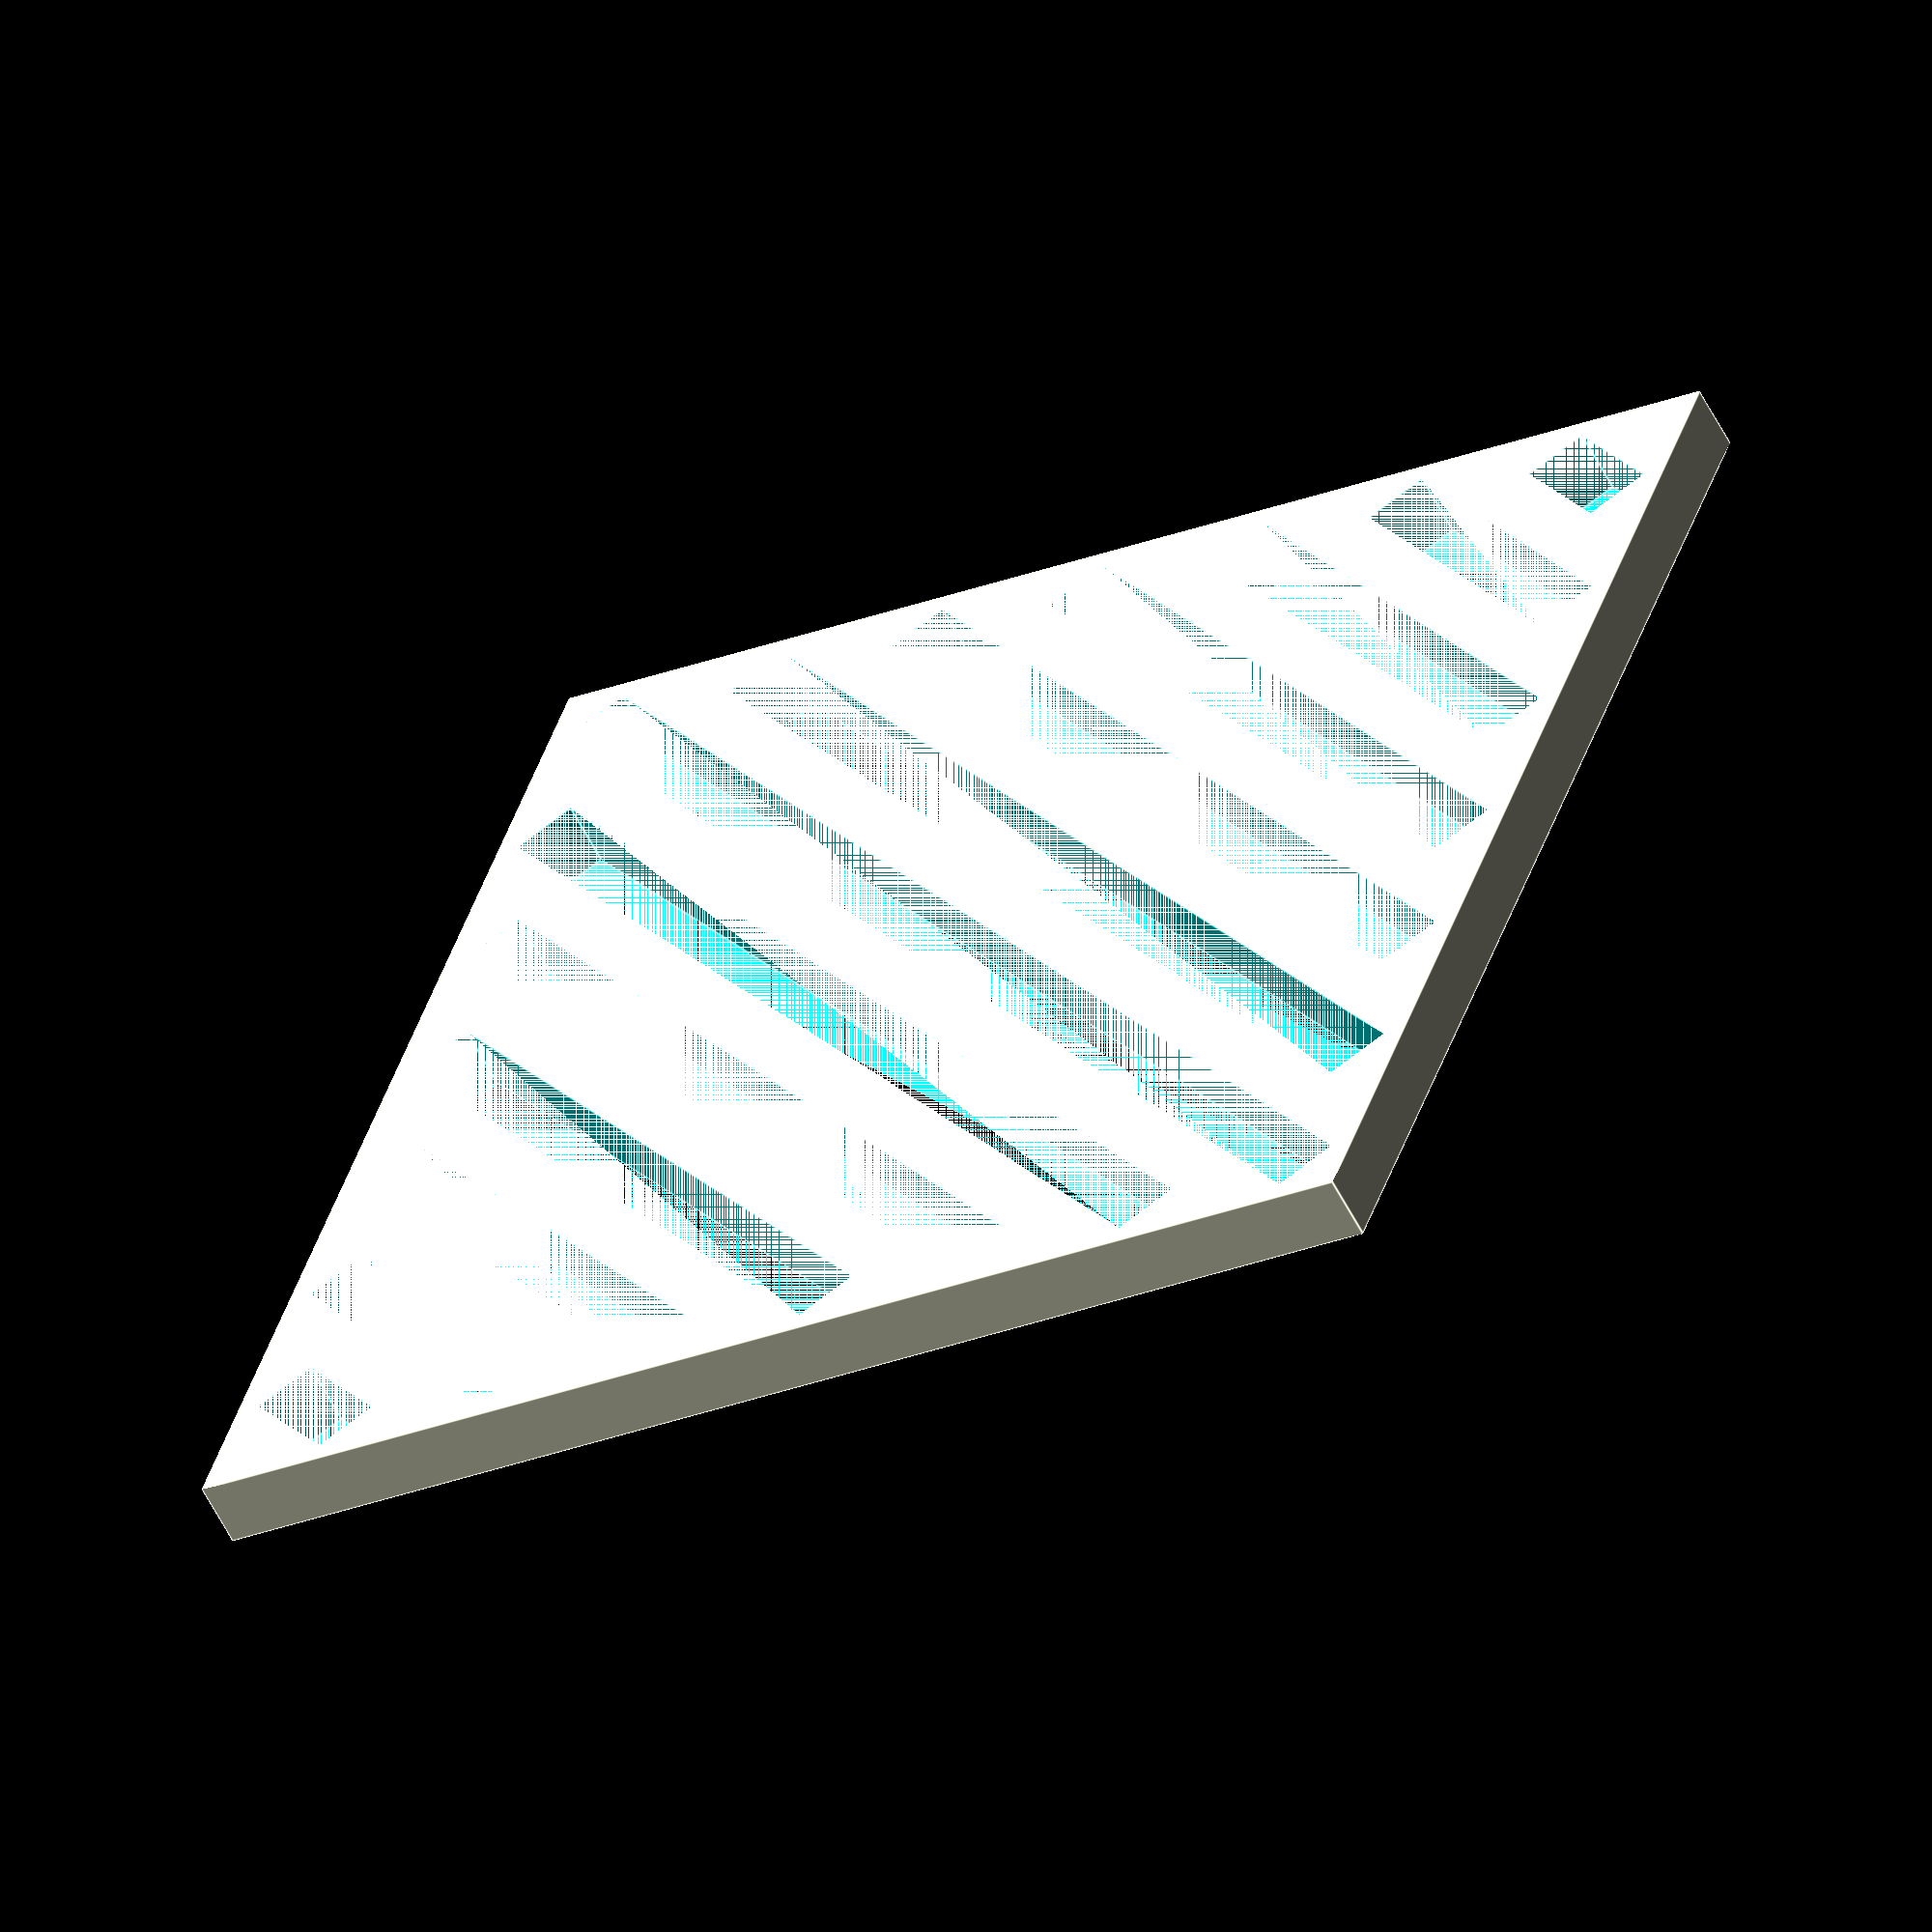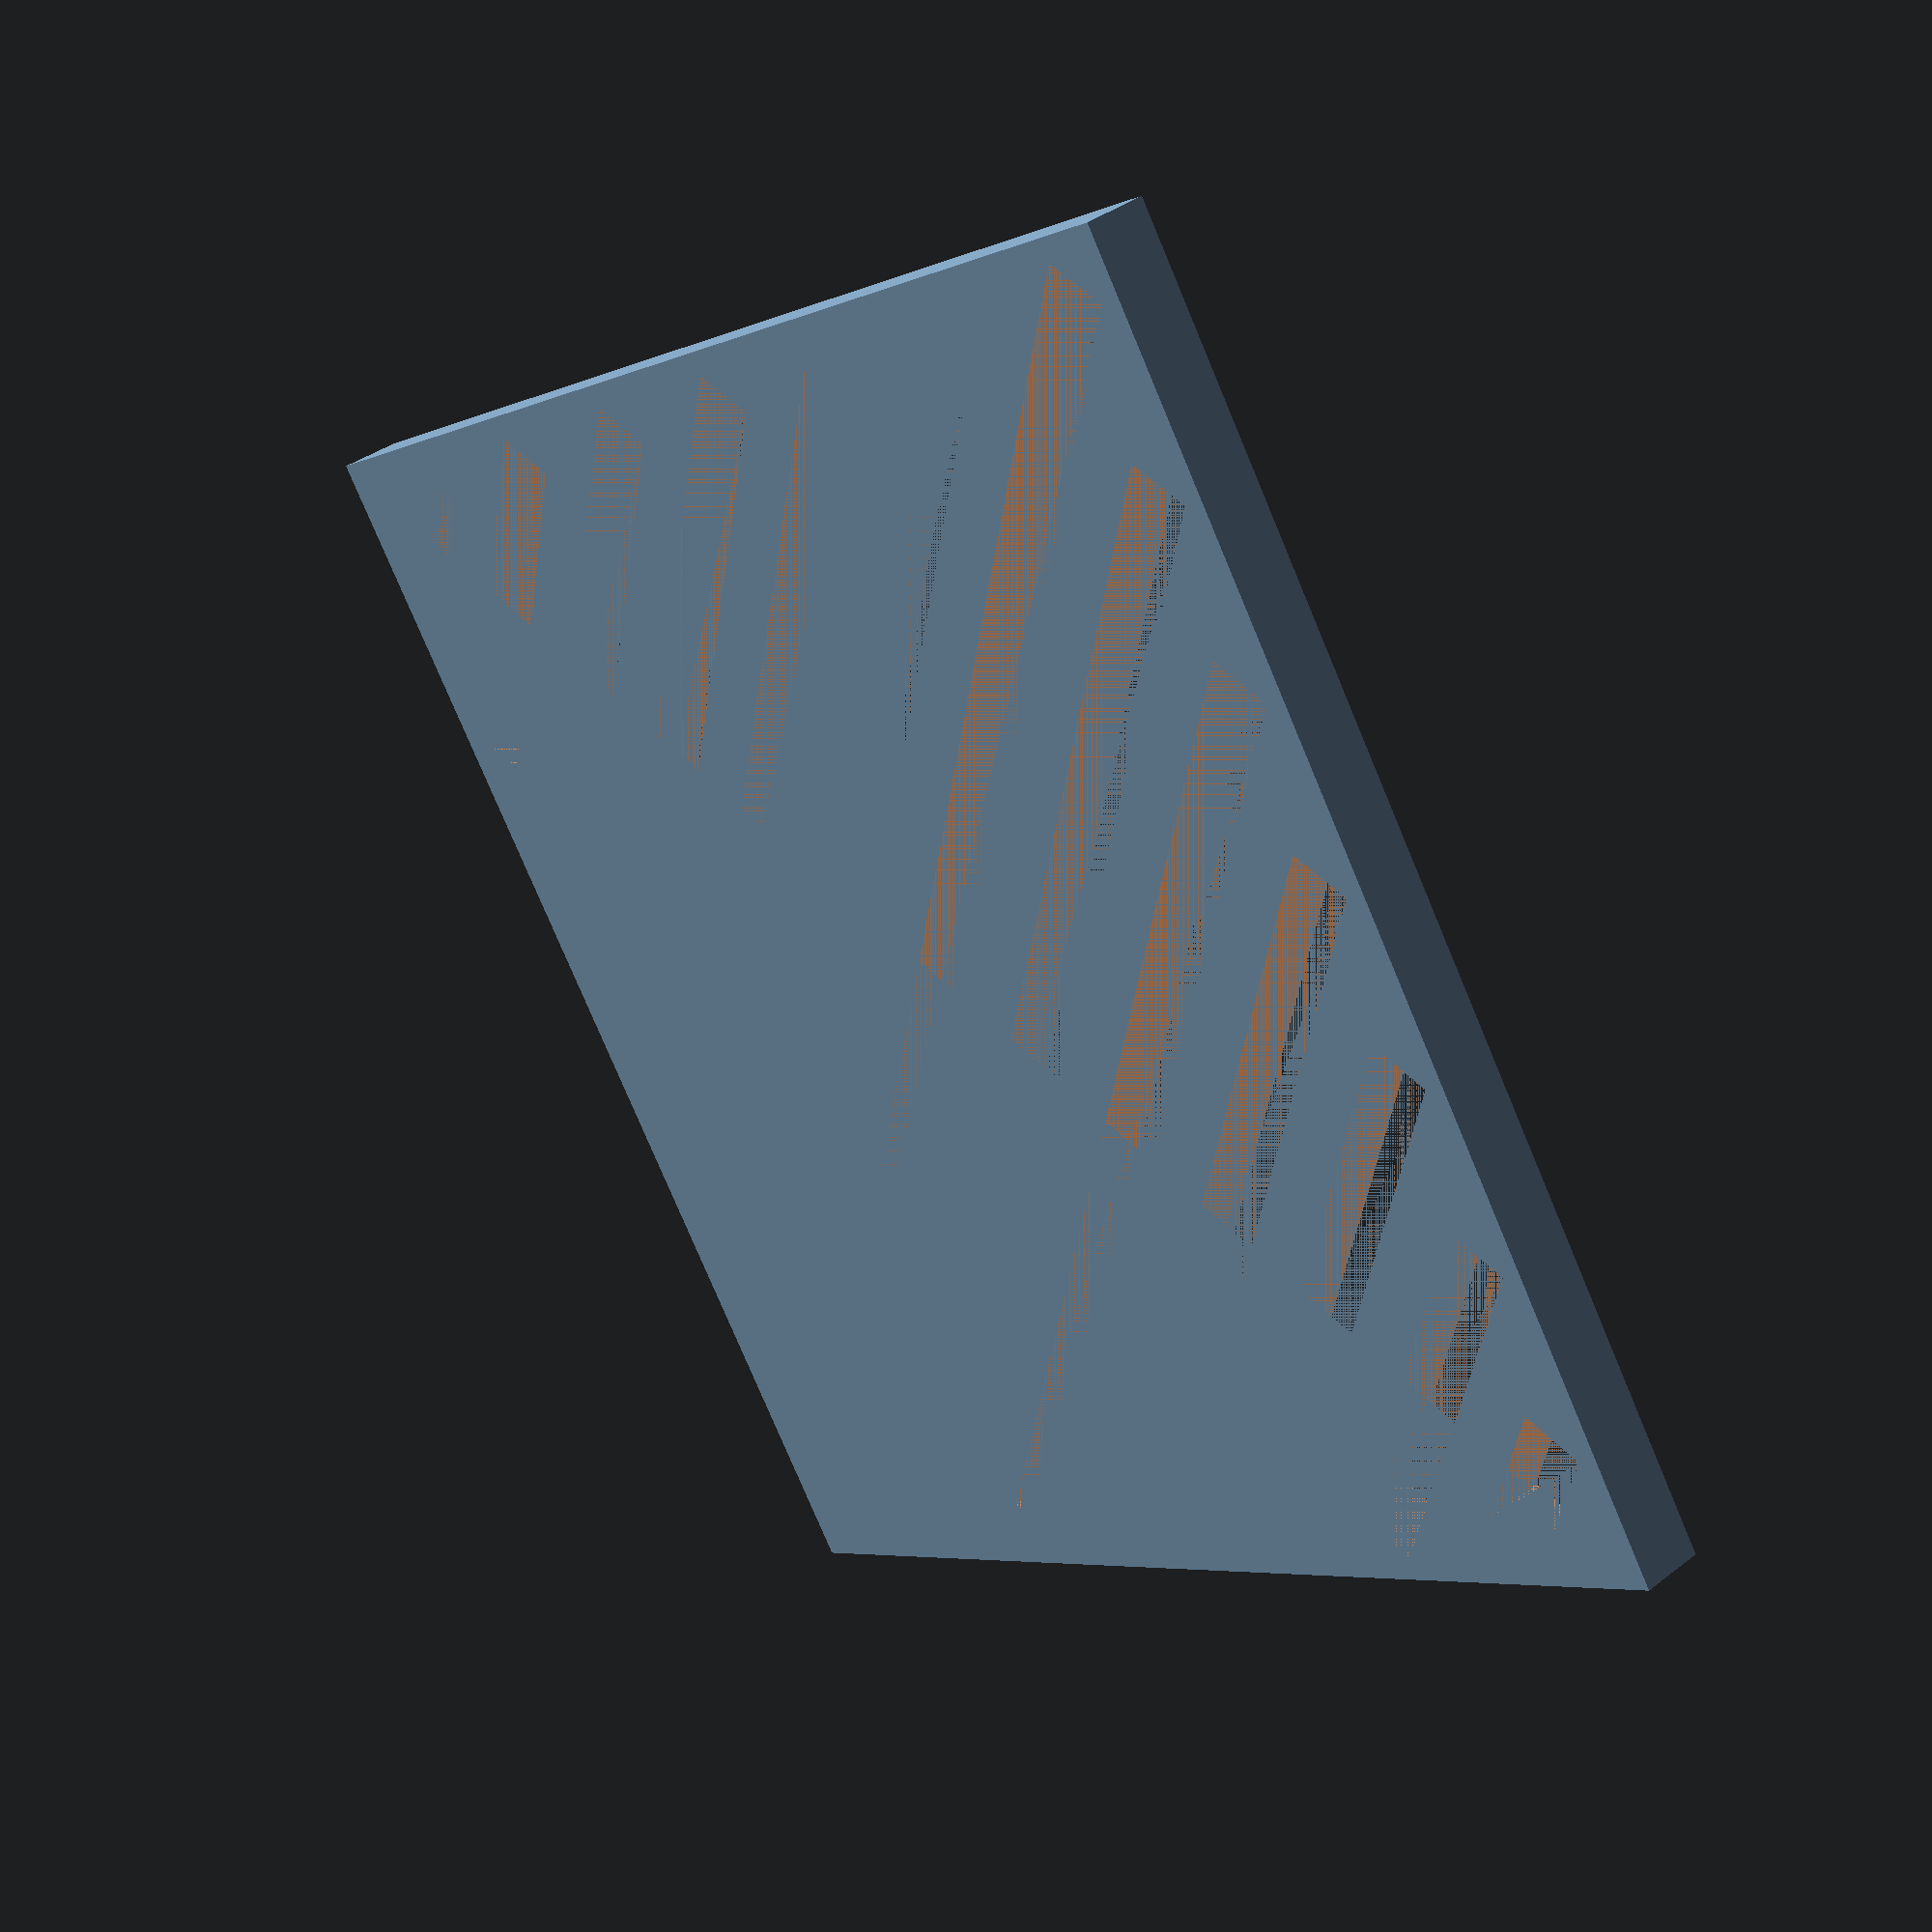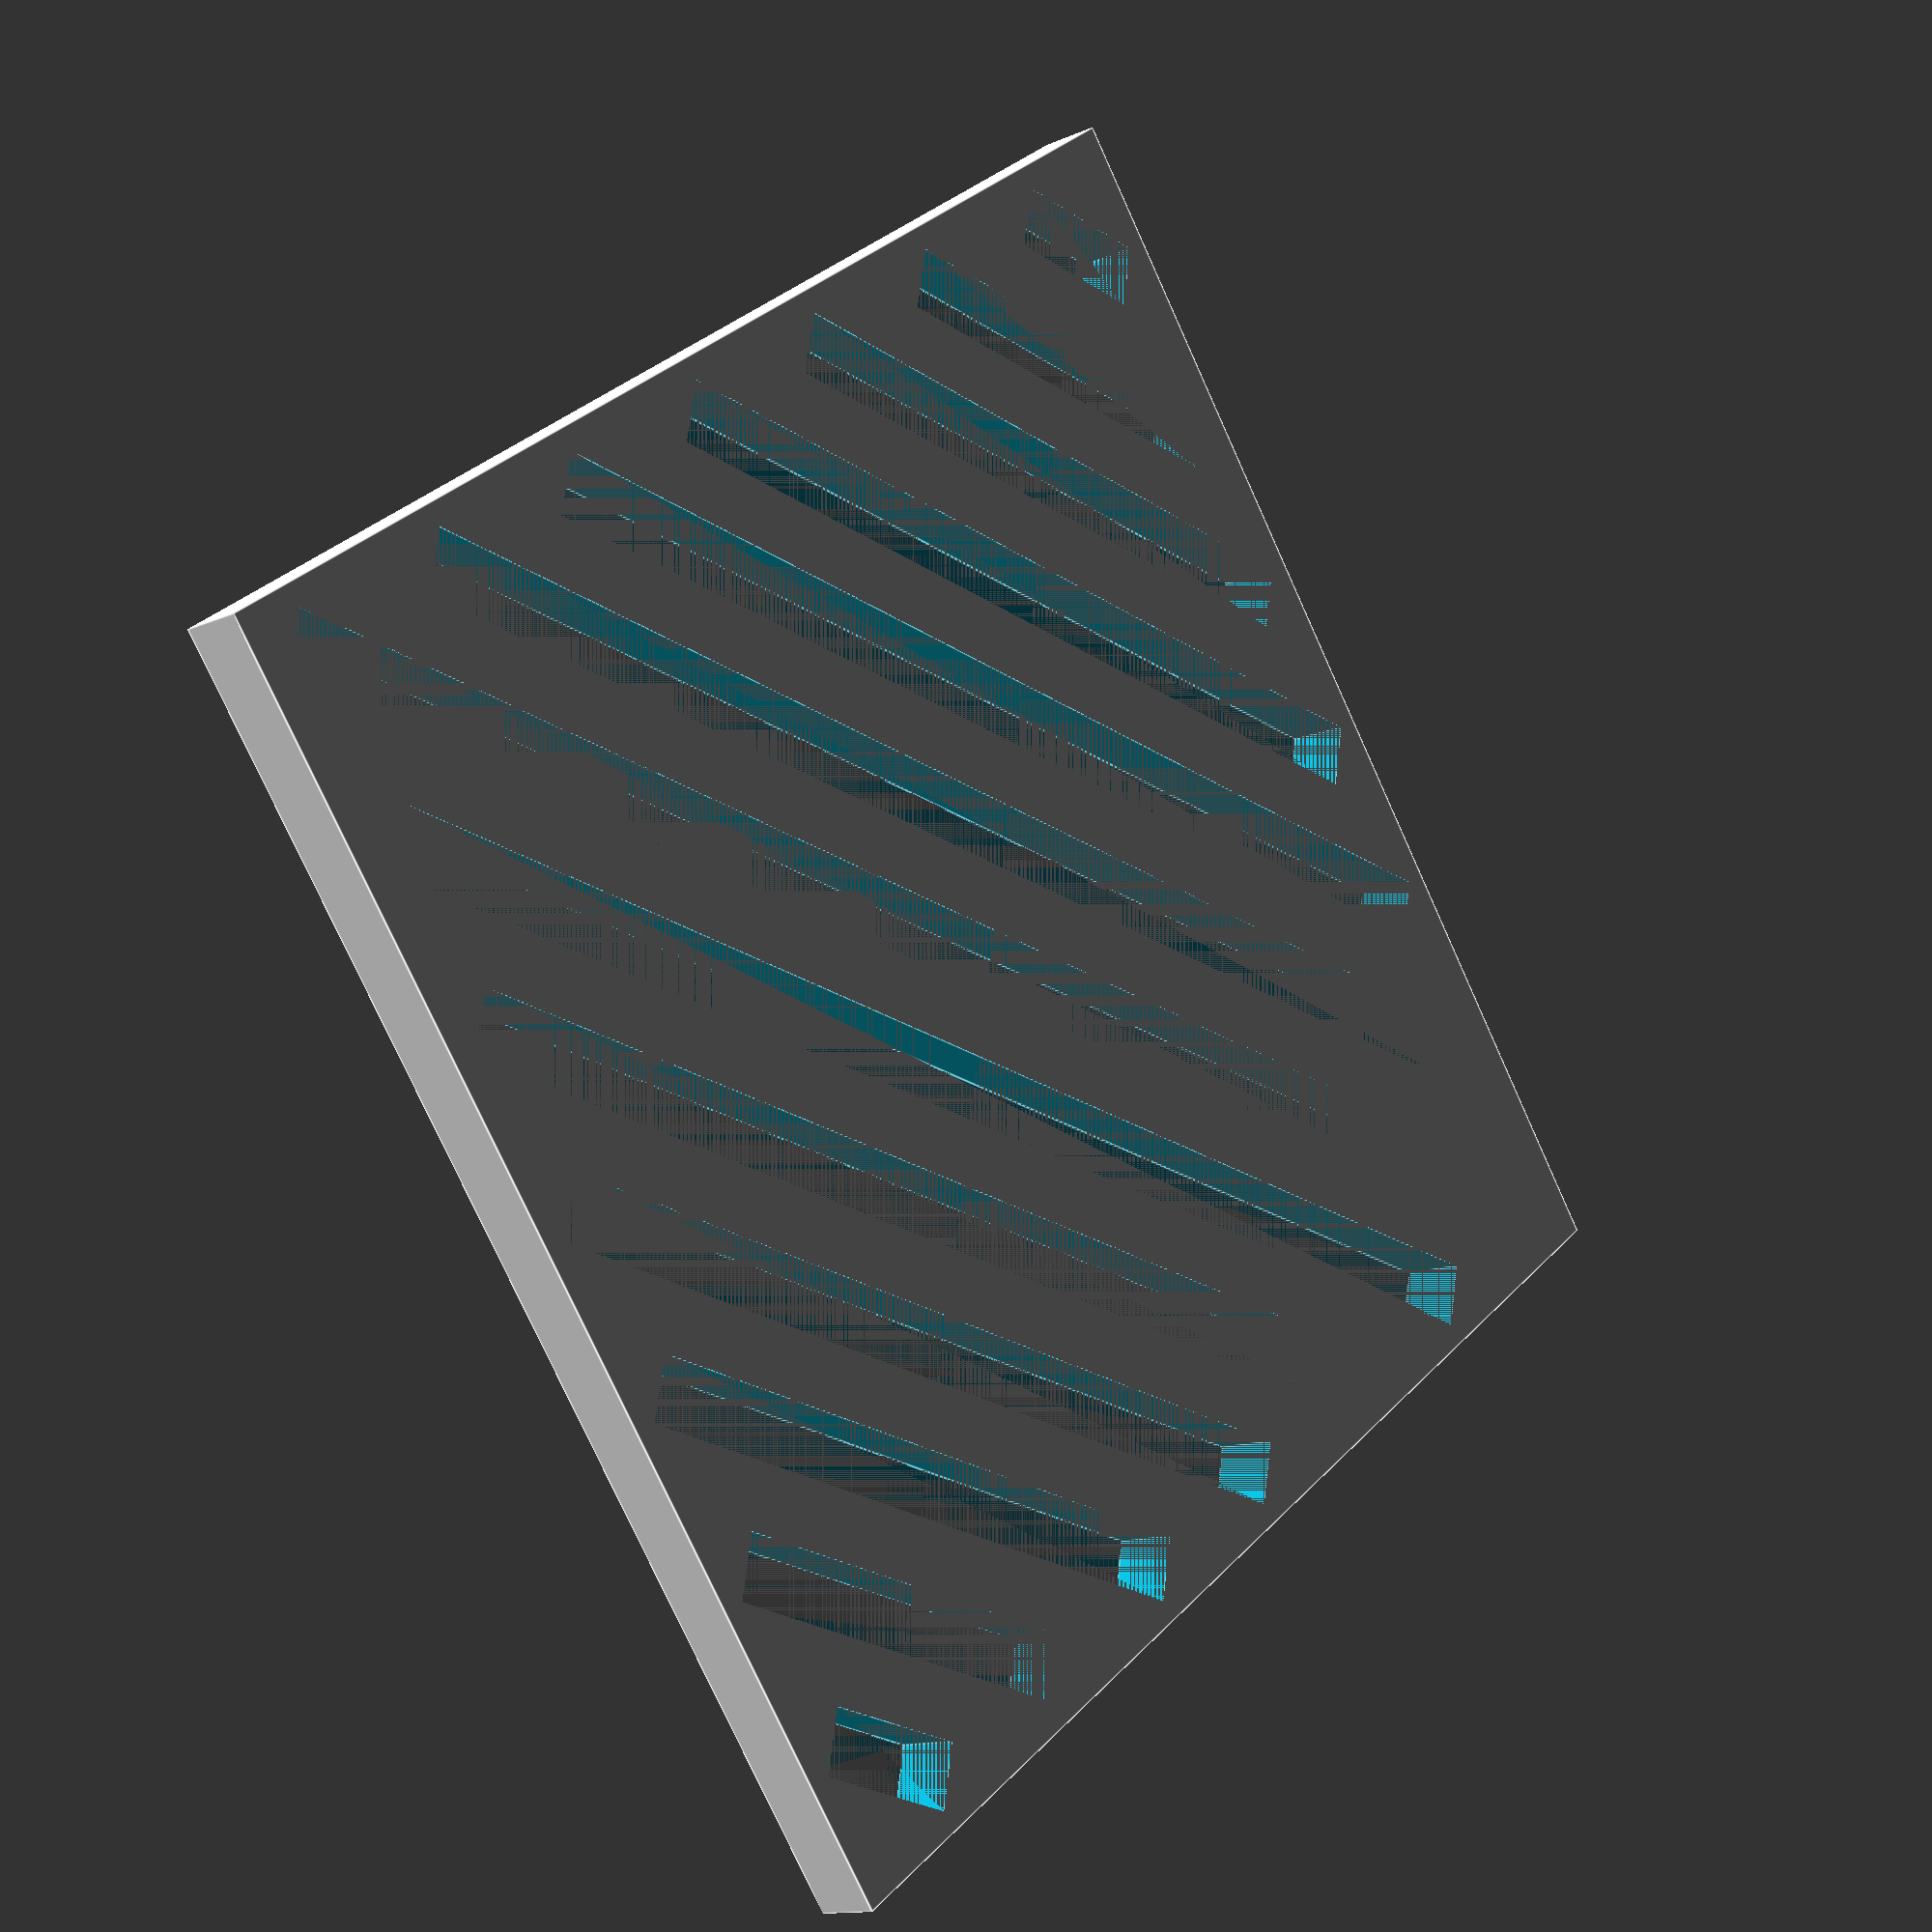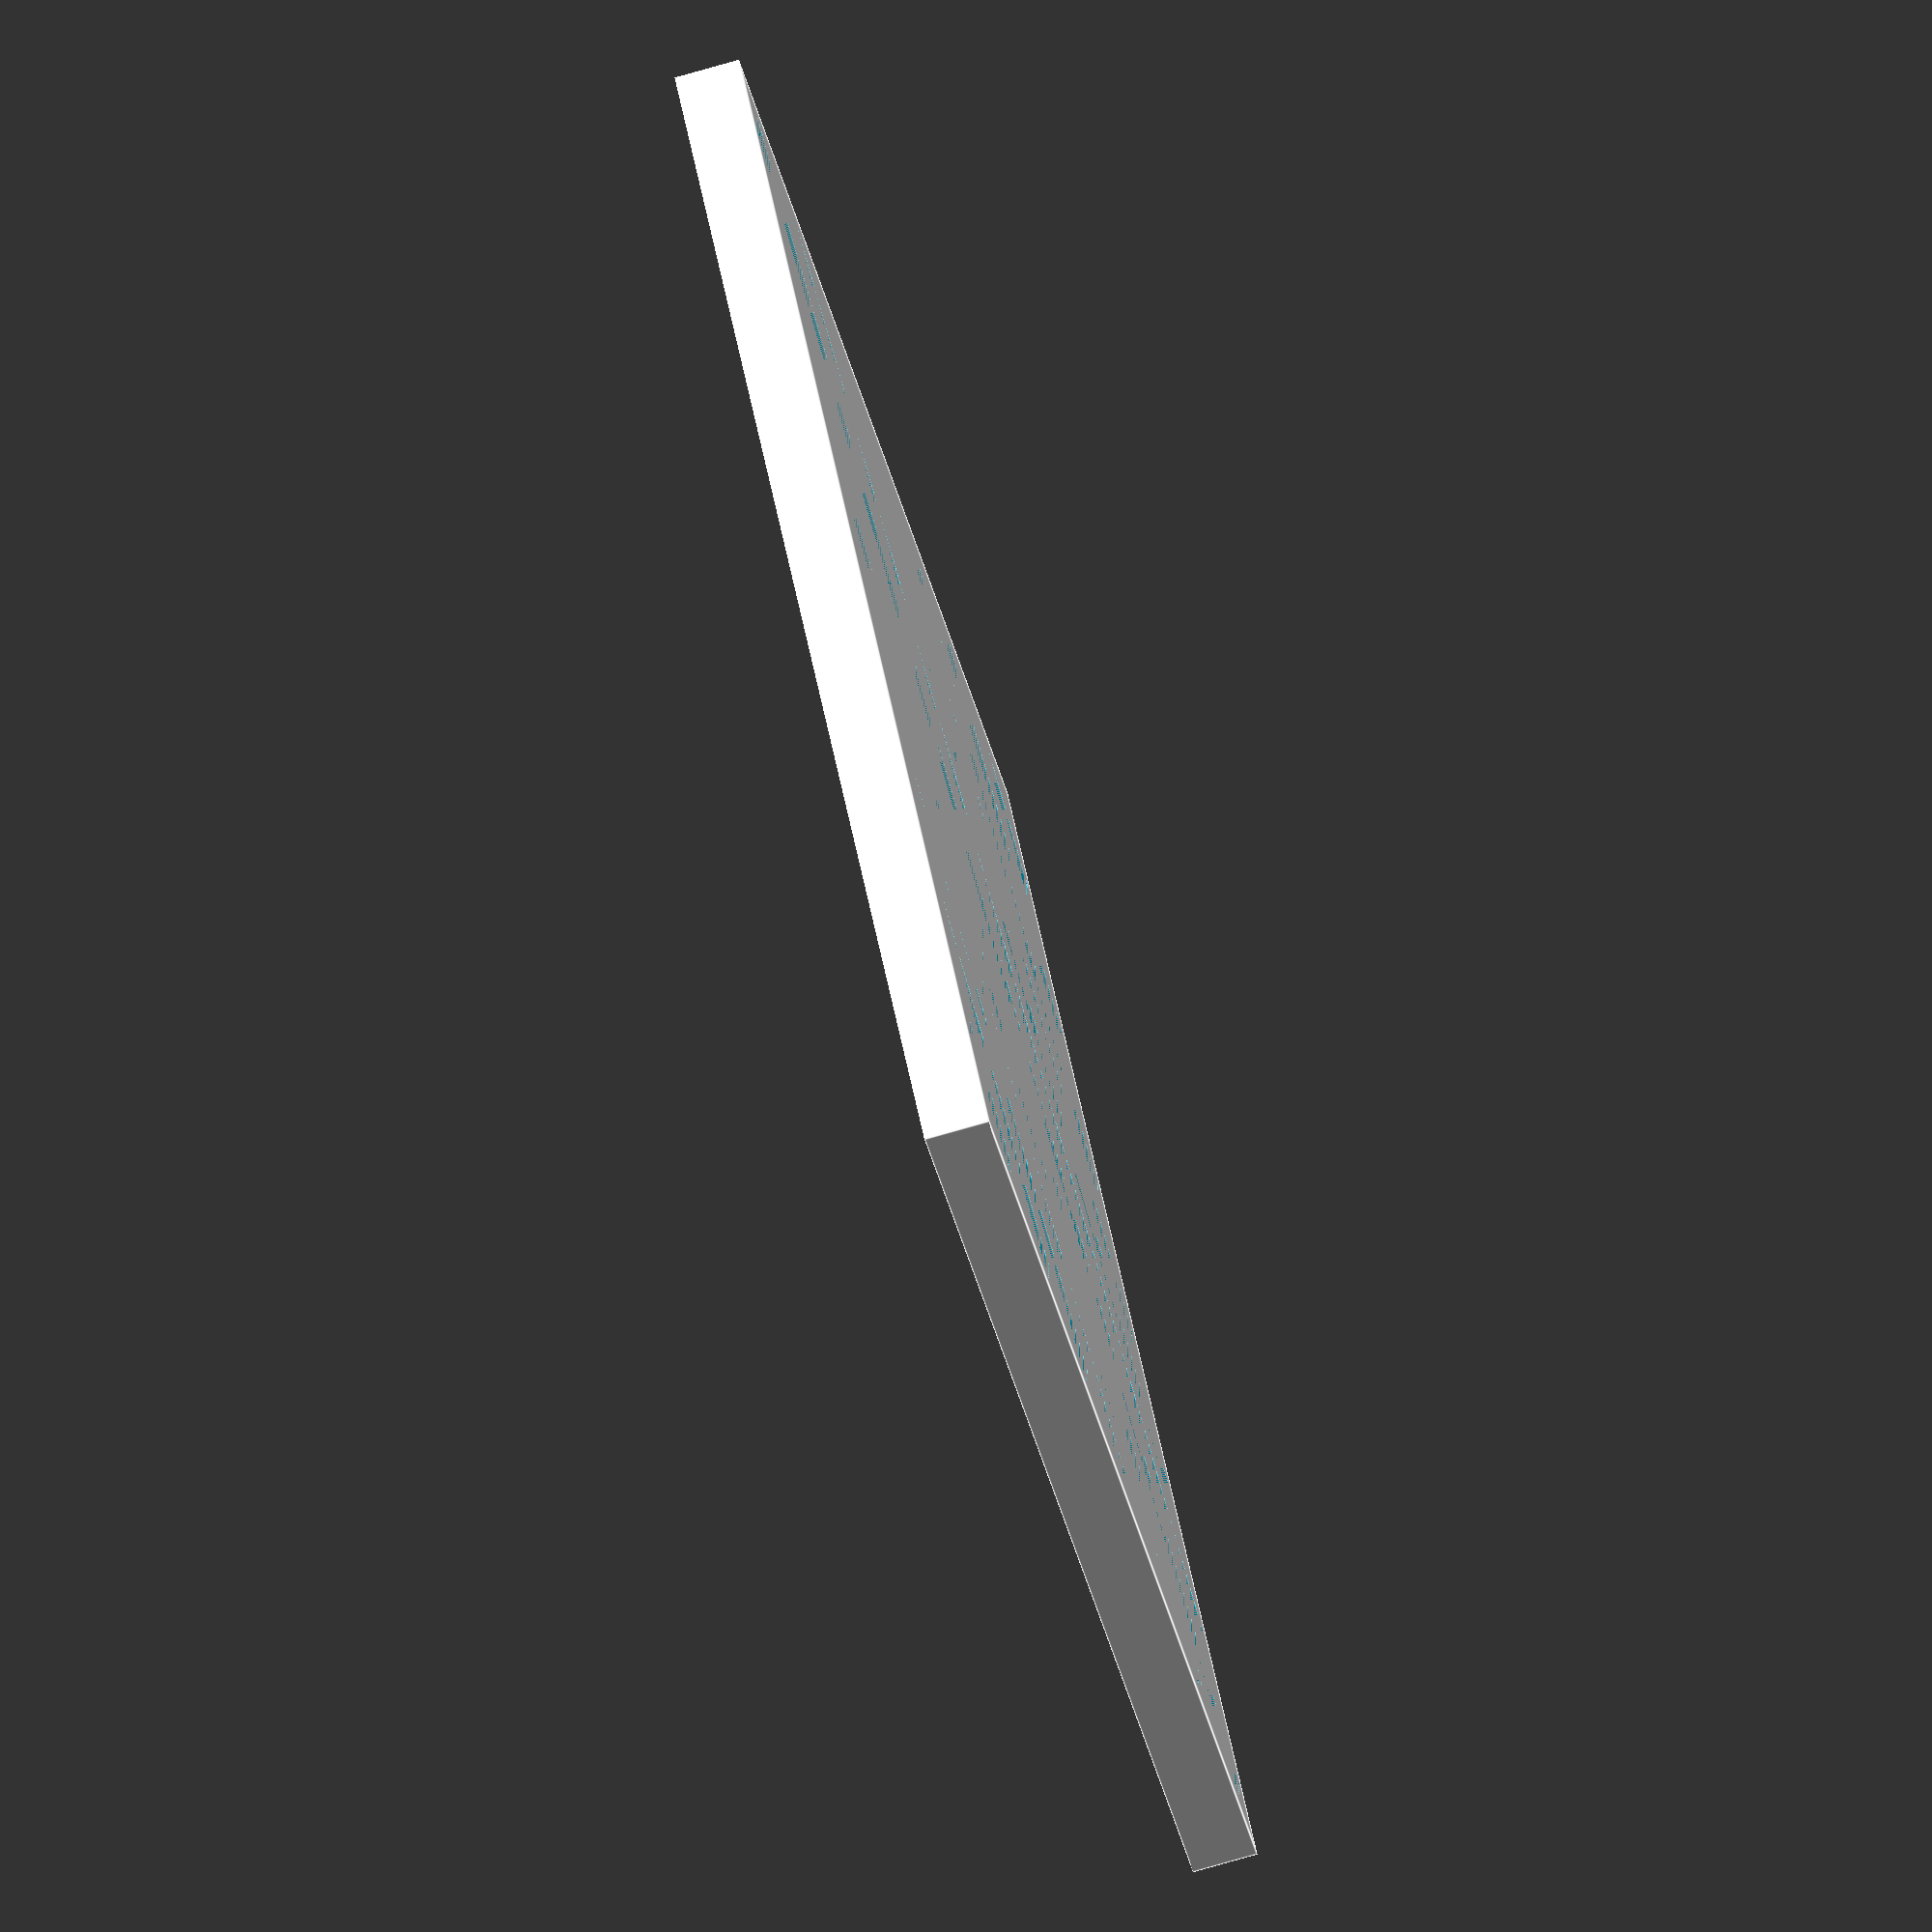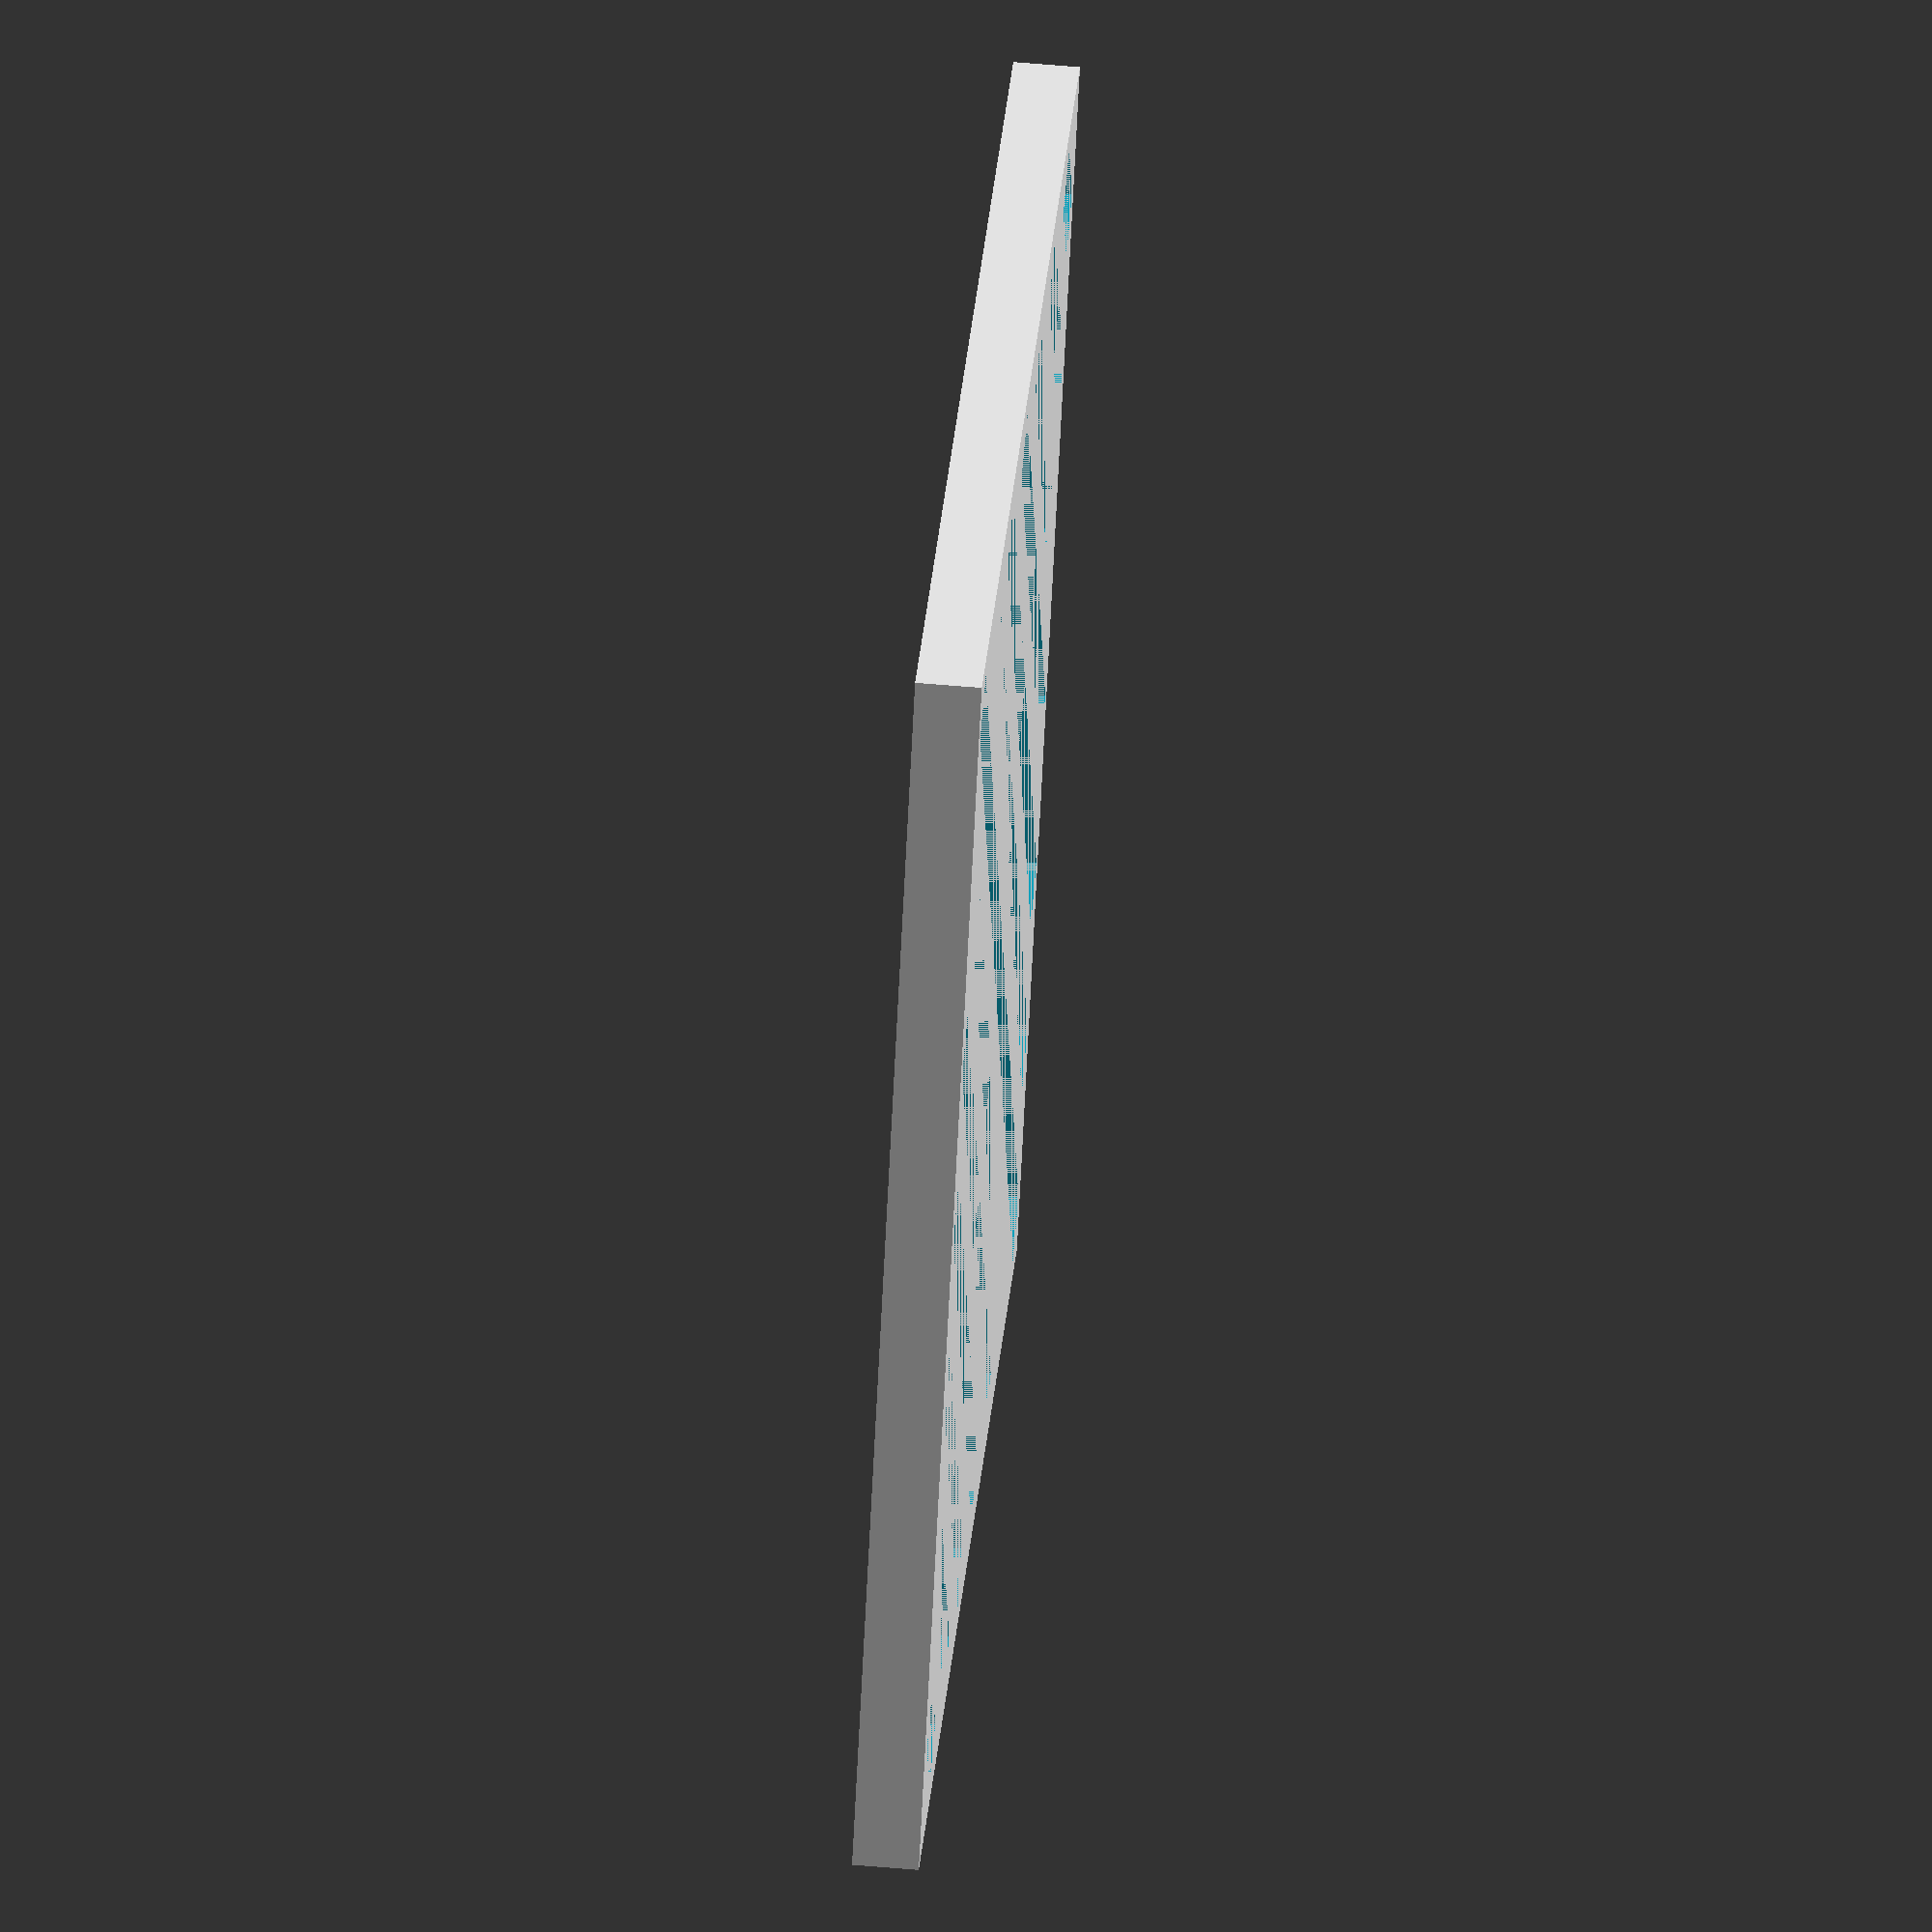
<openscad>
a=100;
b=100;
c=5;
//grill
hw=5;
hw_gap=5;
count=(pow(pow(a, 2)+pow(b,2),0.5)/2)/(hw+hw_gap);
difference(){
    cube([a, b, c], center=true);
    rotate([0,0,-atan(b/a)])
    for(i=[0:count-1]){
       translate([i*(hw+hw_gap)/tan(2*atan(b/a)), i*(hw+hw_gap),0])
        
      cube([pow(pow(b,2)+pow(a,2),0.5)-i*(hw+hw_gap)*(b/a +a/b)-a*0.1, hw, c], center=true);
        
    }
    rotate([0,0,180-atan(b/a)])
    for(i=[0:count-1]){
       translate([i*(hw+hw_gap)/tan(2*atan(b/a)), i*(hw+hw_gap),0])
        
      cube([pow(pow(b,2)+pow(a,2),0.5)-i*(hw+hw_gap)*(b/a +a/b)-a*0.1, hw, c], center=true);
        
    }

}

</openscad>
<views>
elev=240.6 azim=72.0 roll=332.6 proj=o view=edges
elev=142.1 azim=33.8 roll=314.1 proj=p view=solid
elev=193.1 azim=305.5 roll=44.9 proj=p view=edges
elev=258.0 azim=317.1 roll=254.1 proj=o view=edges
elev=119.5 azim=237.3 roll=85.0 proj=o view=wireframe
</views>
